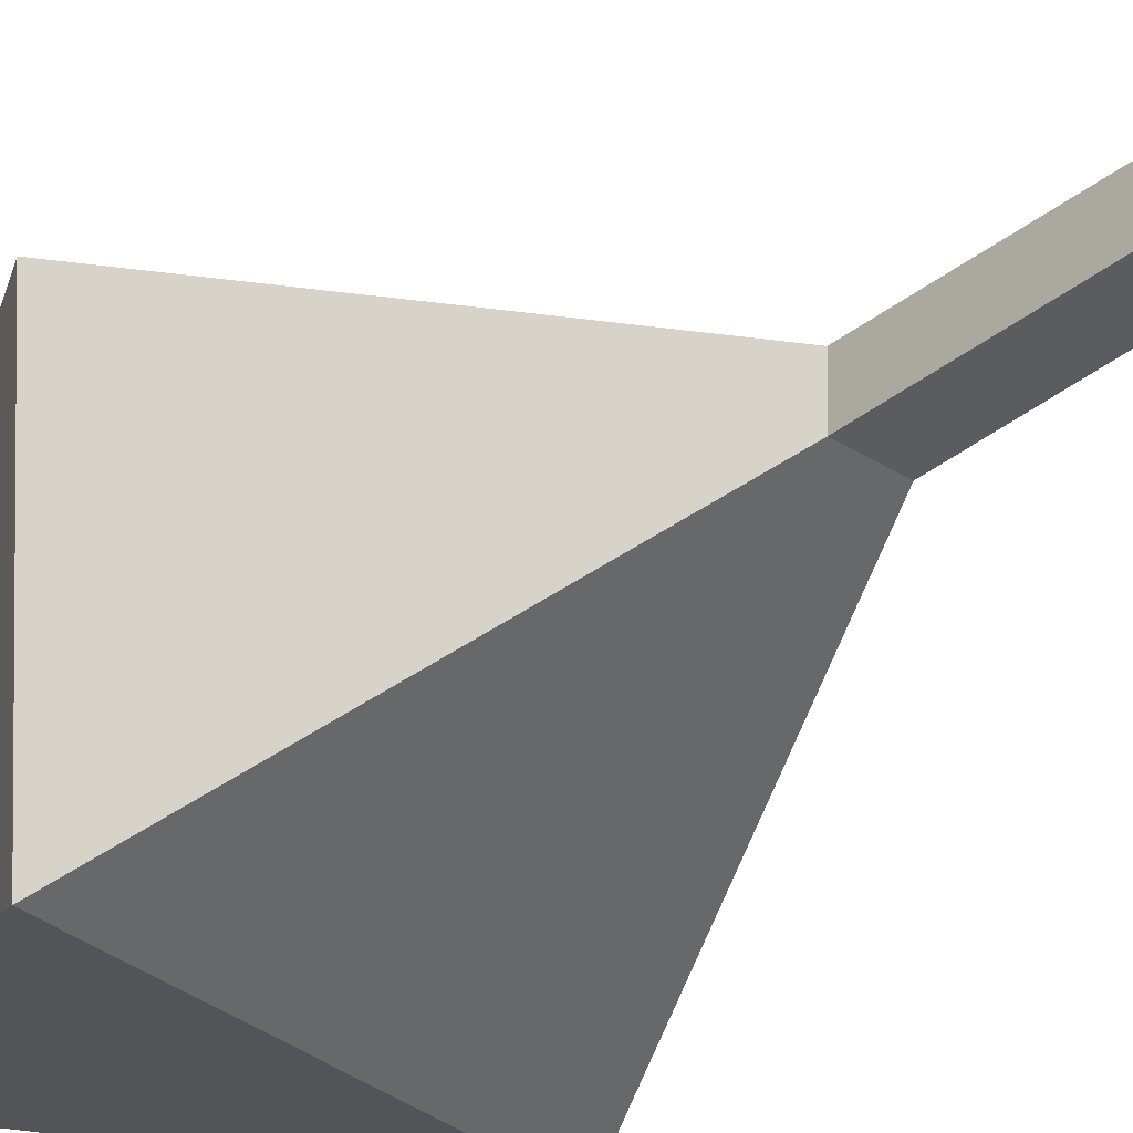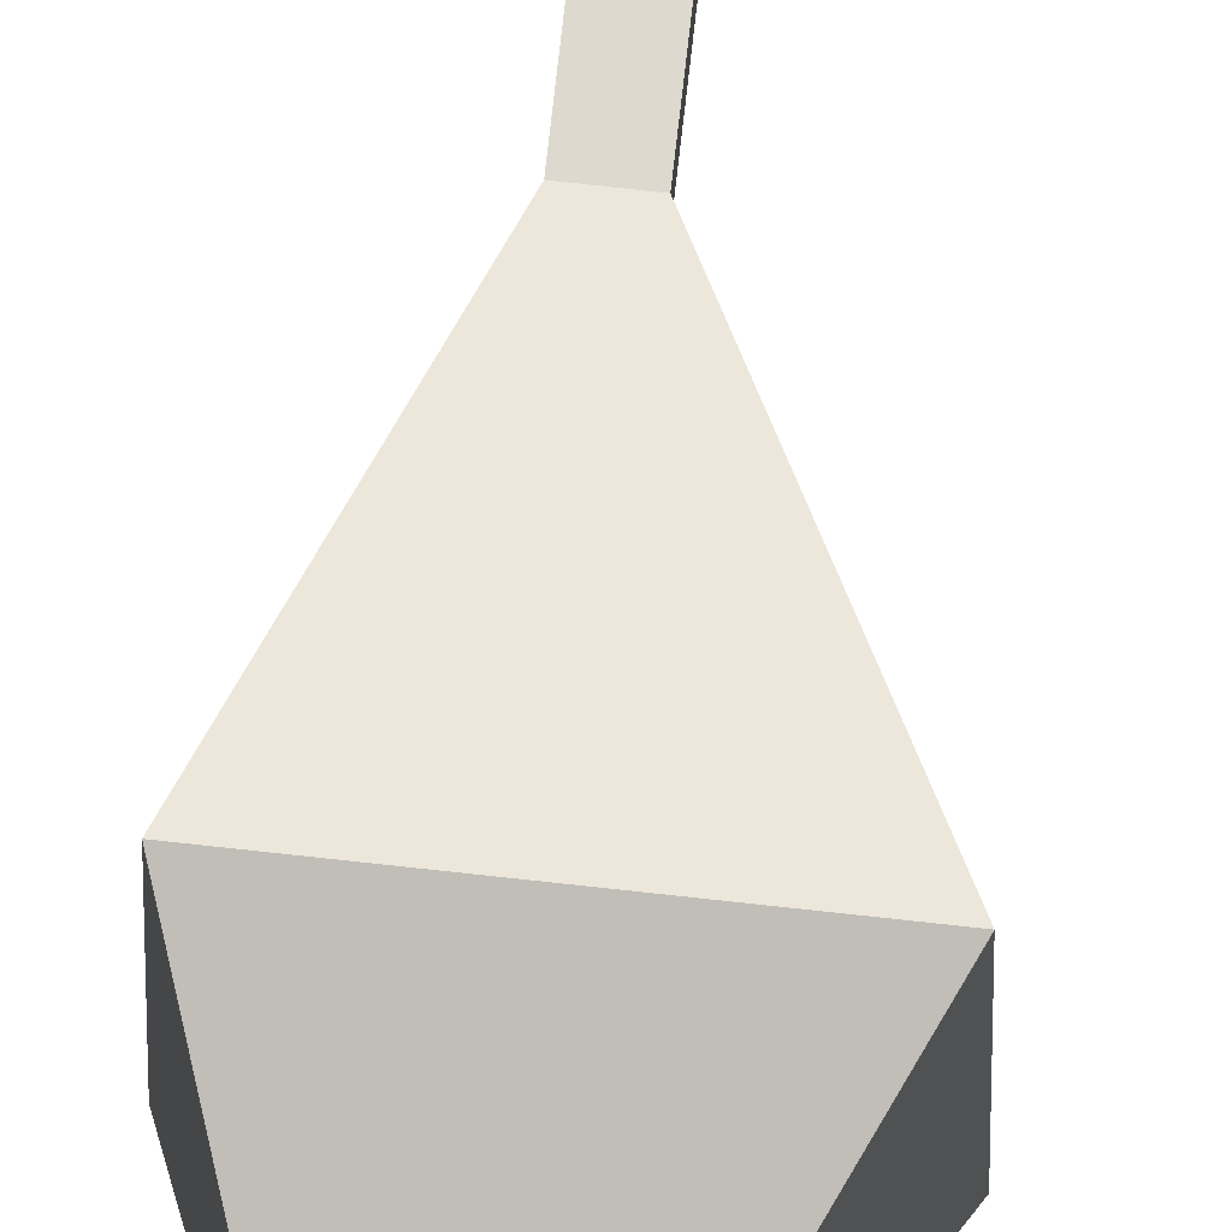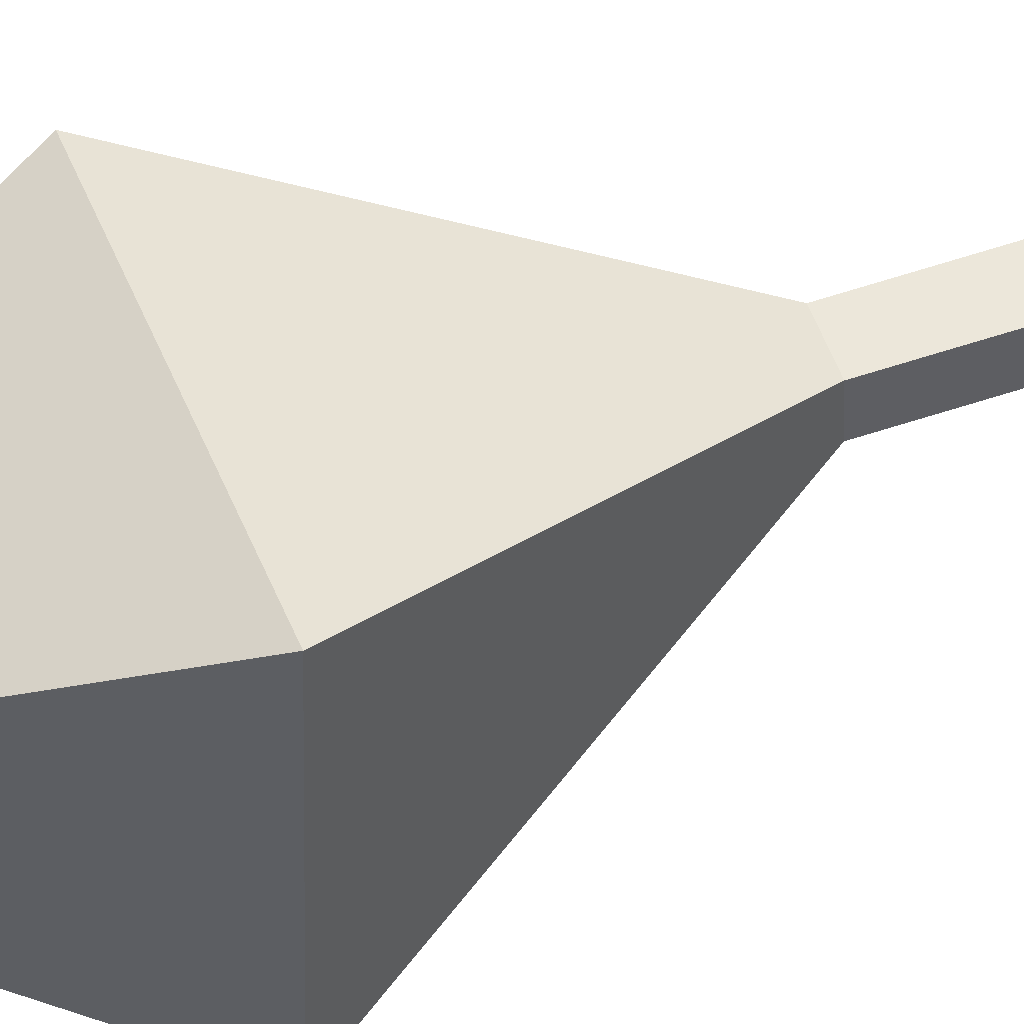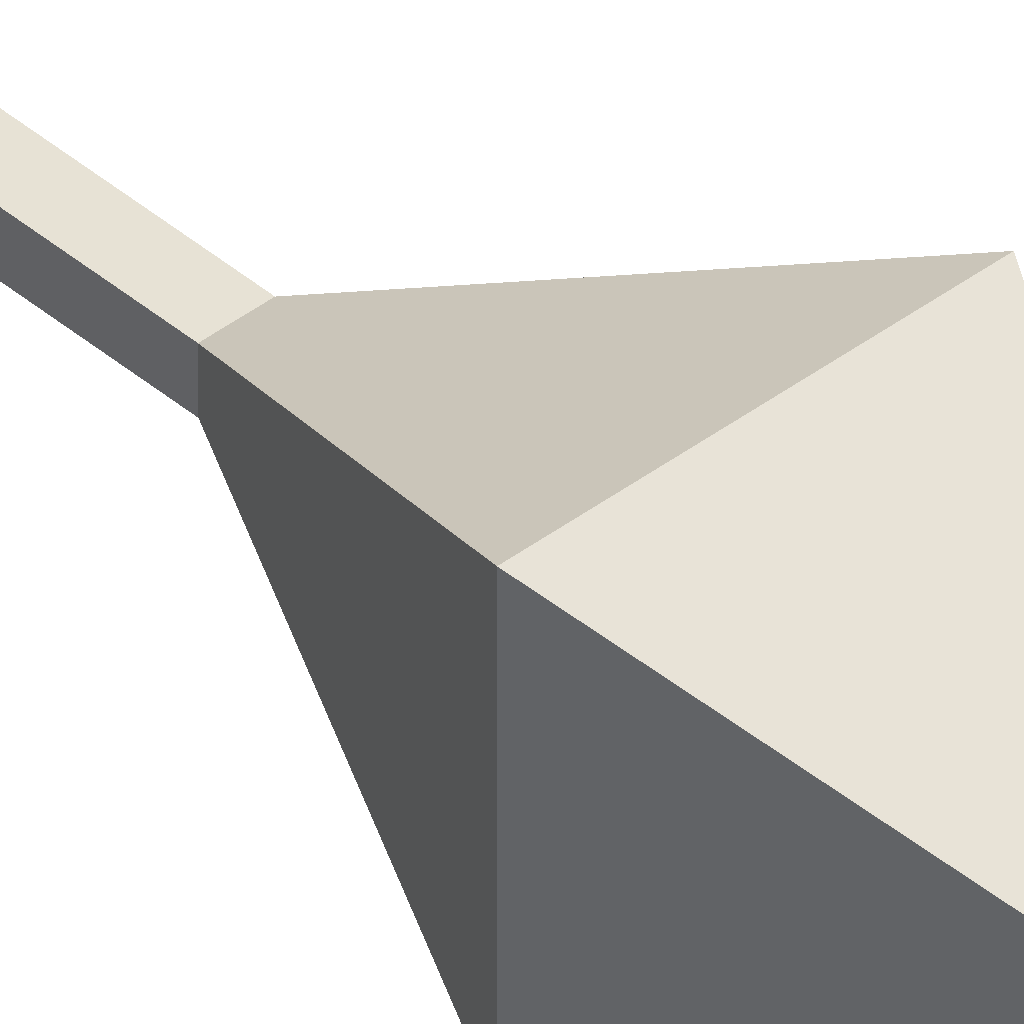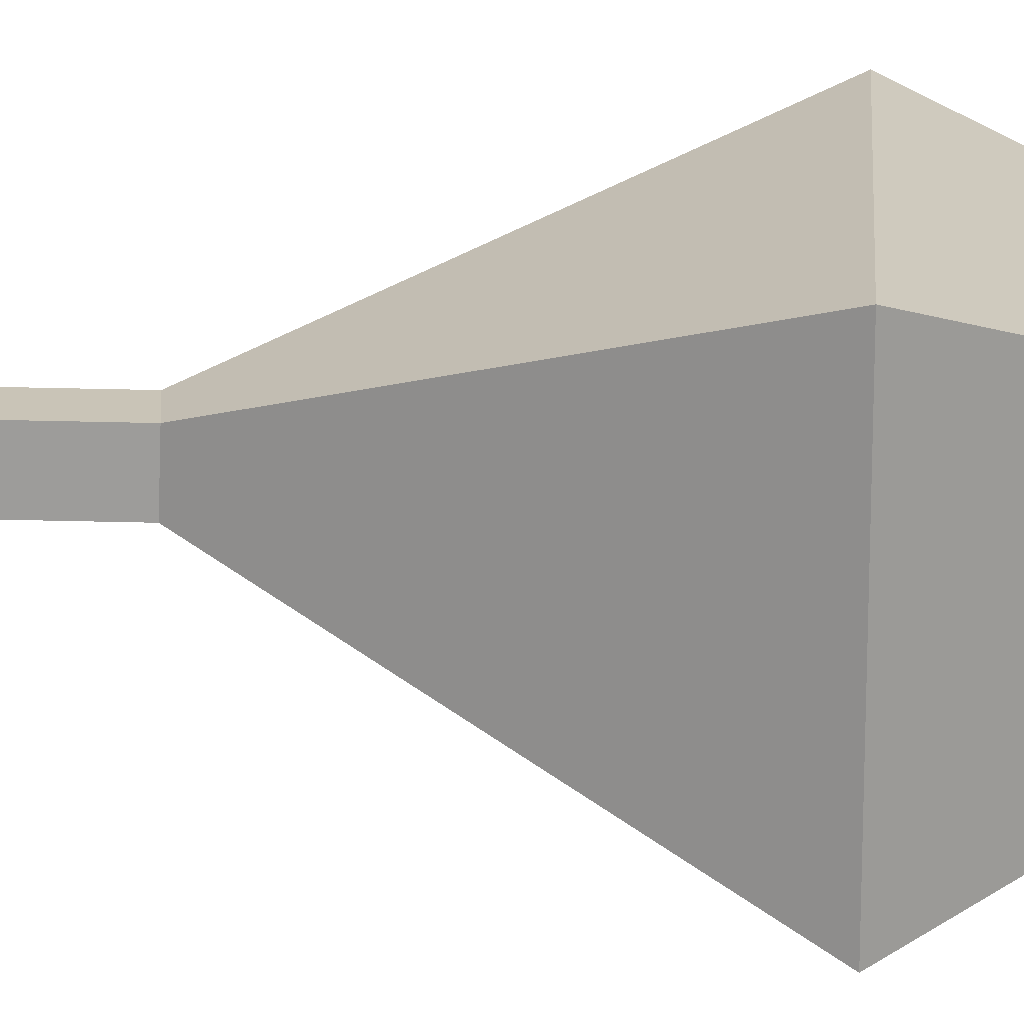
<metadata>
{"format":"obj","ext":"obj","renderer":"f3d","projection":"perspective","resolution":1024,"background":"white","views":[{"elev":-33.8,"azim":137.4,"up":"+Y"},{"elev":71.5,"azim":6.4,"up":"+Y"},{"elev":51.6,"azim":69.4,"up":"+Y"},{"elev":40.3,"azim":-43.3,"up":"+Y"},{"elev":-70.2,"azim":-91.2,"up":"+Y"}]}
</metadata>
<code>
o Cube
v -0.113 0.176 4.785
v -0.113 -0.1015 4.785
v 0.1867 0.176 4.785
v 0.1867 -0.1015 4.785
v -0.113 0.176 6.785
v -0.113 -0.1015 6.785
v 0.1867 0.176 6.785
v 0.1867 -0.1015 6.785
v -0.8301 -1 8.785
v 1.17 -1 8.785
v 1.17 1 8.785
v -0.8301 1 8.785
v -0.113 -0.1015 10.79
v 0.1867 -0.1015 10.79
v 0.1867 0.176 10.79
v -0.113 0.176 10.79
v -0.113 -0.1015 12.79
v 0.1867 -0.1015 12.79
v 0.1867 0.176 12.79
v -0.113 0.176 12.79
v -0.8301 -1 14.79
v 1.17 -1 14.79
v 1.17 1 14.79
v -0.8301 1 14.79
v -0.113 -0.1015 16.79
v 0.1867 -0.1015 16.79
v 0.1867 0.176 16.79
v -0.113 0.176 16.79
v -0.113 -0.1015 18.79
v 0.1867 -0.1015 18.79
v 0.1867 0.176 18.79
v -0.113 0.176 18.79
v -0.8301 -1 20.79
v 1.17 -1 20.79
v 1.17 1 20.79
v -0.8301 1 20.79
v -0.113 -0.1015 22.79
v 0.1867 -0.1015 22.79
v 0.1867 0.176 22.79
v -0.113 0.176 22.79
v -0.113 -0.1015 24.79
v 0.1867 -0.1015 24.79
v 0.1867 0.176 24.79
v -0.113 0.176 24.79
v -0.8301 -1 26.79
v 1.17 -1 26.79
v 1.17 1 26.79
v -0.8301 1 26.79
v -0.113 -0.1015 28.79
v 0.1867 -0.1015 28.79
v 0.1867 0.176 28.79
v -0.113 0.176 28.79
v -0.113 -0.1015 30.79
v 0.1867 -0.1015 30.79
v 0.1867 0.176 30.79
v -0.113 0.176 30.79
v -0.8301 -1 32.79
v 1.17 -1 32.79
v 1.17 1 32.79
v -0.8301 1 32.79
v -0.113 -0.1015 34.79
v 0.1867 -0.1015 34.79
v 0.1867 0.176 34.79
v -0.113 0.176 34.79
v -0.113 -0.1015 36.79
v 0.1867 -0.1015 36.79
v 0.1867 0.176 36.79
v -0.113 0.176 36.79
v -0.8301 -1 38.79
v 1.17 -1 38.79
v 1.17 1 38.79
v -0.8301 1 38.79
v -0.113 -0.1015 40.79
v 0.1867 -0.1015 40.79
v 0.1867 0.176 40.79
v -0.113 0.176 40.79
v -0.113 -0.1015 42.79
v 0.1867 -0.1015 42.79
v 0.1867 0.176 42.79
v -0.113 0.176 42.79
v -0.8301 -1 44.79
v 1.17 -1 44.79
v 1.17 1 44.79
v -0.8301 1 44.79
v -0.113 -0.1015 46.79
v 0.1867 -0.1015 46.79
v 0.1867 0.176 46.79
v -0.113 0.176 46.79
v -0.113 -0.1015 48.79
v 0.1867 -0.1015 48.79
v 0.1867 0.176 48.79
v -0.113 0.176 48.79
v -0.8301 -1 50.79
v 1.17 -1 50.79
v 1.17 1 50.79
v -0.8301 1 50.79
v -0.113 -0.1015 52.79
v 0.1867 -0.1015 52.79
v 0.1867 0.176 52.79
v -0.113 0.176 52.79
v -0.113 -0.1015 54.79
v 0.1867 -0.1015 54.79
v 0.1867 0.176 54.79
v -0.113 0.176 54.79
v -0.8301 -1 56.79
v 1.17 -1 56.79
v 1.17 1 56.79
v -0.8301 1 56.79
v -0.113 -0.1015 58.79
v 0.1867 -0.1015 58.79
v 0.1867 0.176 58.79
v -0.113 0.176 58.79
v -0.113 -0.1015 60.79
v 0.1867 -0.1015 60.79
v 0.1867 0.176 60.79
v -0.113 0.176 60.79
v -0.8301 -1 62.79
v 1.17 -1 62.79
v 1.17 1 62.79
v -0.8301 1 62.79
v -0.113 -0.1015 64.79
v 0.1867 -0.1015 64.79
v 0.1867 0.176 64.79
v -0.113 0.176 64.79
v -0.113 -0.1015 66.79
v 0.1867 -0.1015 66.79
v 0.1867 0.176 66.79
v -0.113 0.176 66.79
v -0.8301 -1 68.79
v 1.17 -1 68.79
v 1.17 1 68.79
v -0.8301 1 68.79
v -0.8301 -1 70.79
v 1.17 -1 70.79
v 1.17 1 70.79
v -0.8301 1 70.79
f 5 3 1
f 3 8 4
f 7 12 11
f 2 8 6
f 1 4 2
f 5 2 6
f 12 13 16
f 6 12 5
f 8 11 10
f 8 9 6
f 14 17 13
f 9 14 13
f 12 15 11
f 11 14 10
f 19 24 23
f 16 19 15
f 15 18 14
f 13 20 16
f 24 25 28
f 18 23 22
f 17 24 20
f 18 21 17
f 28 31 27
f 21 26 25
f 24 27 23
f 23 26 22
f 30 35 34
f 27 30 26
f 25 32 28
f 26 29 25
f 36 37 40
f 29 36 32
f 30 33 29
f 31 36 35
f 40 43 39
f 33 38 37
f 36 39 35
f 35 38 34
f 42 45 41
f 39 42 38
f 37 44 40
f 38 41 37
f 48 51 47
f 43 48 47
f 42 47 46
f 41 48 44
f 49 56 52
f 47 50 46
f 48 49 52
f 45 50 49
f 55 60 59
f 50 53 49
f 52 55 51
f 51 54 50
f 59 62 58
f 54 59 58
f 53 60 56
f 54 57 53
f 61 68 64
f 60 61 64
f 57 62 61
f 60 63 59
f 67 72 71
f 62 65 61
f 64 67 63
f 63 66 62
f 72 73 76
f 66 71 70
f 65 72 68
f 66 69 65
f 73 80 76
f 69 74 73
f 72 75 71
f 71 74 70
f 79 84 83
f 74 77 73
f 76 79 75
f 75 78 74
f 84 85 88
f 78 83 82
f 77 84 80
f 78 81 77
f 86 89 85
f 81 86 85
f 84 87 83
f 83 86 82
f 89 96 92
f 88 91 87
f 87 90 86
f 85 92 88
f 93 98 97
f 90 93 89
f 91 96 95
f 90 95 94
f 100 103 99
f 96 99 95
f 95 98 94
f 96 97 100
f 101 108 104
f 99 102 98
f 97 104 100
f 98 101 97
f 108 111 107
f 102 105 101
f 103 108 107
f 102 107 106
f 111 114 110
f 107 110 106
f 108 109 112
f 105 110 109
f 113 120 116
f 109 116 112
f 110 113 109
f 112 115 111
f 120 123 119
f 114 117 113
f 115 120 119
f 114 119 118
f 121 128 124
f 119 122 118
f 120 121 124
f 117 122 121
f 126 129 125
f 122 125 121
f 124 127 123
f 123 126 122
f 132 135 131
f 127 132 131
f 126 131 130
f 125 132 128
f 135 133 134
f 131 134 130
f 129 136 132
f 130 133 129
f 5 7 3
f 3 7 8
f 7 5 12
f 2 4 8
f 1 3 4
f 5 1 2
f 12 9 13
f 6 9 12
f 8 7 11
f 8 10 9
f 14 18 17
f 9 10 14
f 12 16 15
f 11 15 14
f 19 20 24
f 16 20 19
f 15 19 18
f 13 17 20
f 24 21 25
f 18 19 23
f 17 21 24
f 18 22 21
f 28 32 31
f 21 22 26
f 24 28 27
f 23 27 26
f 30 31 35
f 27 31 30
f 25 29 32
f 26 30 29
f 36 33 37
f 29 33 36
f 30 34 33
f 31 32 36
f 40 44 43
f 33 34 38
f 36 40 39
f 35 39 38
f 42 46 45
f 39 43 42
f 37 41 44
f 38 42 41
f 48 52 51
f 43 44 48
f 42 43 47
f 41 45 48
f 49 53 56
f 47 51 50
f 48 45 49
f 45 46 50
f 55 56 60
f 50 54 53
f 52 56 55
f 51 55 54
f 59 63 62
f 54 55 59
f 53 57 60
f 54 58 57
f 61 65 68
f 60 57 61
f 57 58 62
f 60 64 63
f 67 68 72
f 62 66 65
f 64 68 67
f 63 67 66
f 72 69 73
f 66 67 71
f 65 69 72
f 66 70 69
f 73 77 80
f 69 70 74
f 72 76 75
f 71 75 74
f 79 80 84
f 74 78 77
f 76 80 79
f 75 79 78
f 84 81 85
f 78 79 83
f 77 81 84
f 78 82 81
f 86 90 89
f 81 82 86
f 84 88 87
f 83 87 86
f 89 93 96
f 88 92 91
f 87 91 90
f 85 89 92
f 93 94 98
f 90 94 93
f 91 92 96
f 90 91 95
f 100 104 103
f 96 100 99
f 95 99 98
f 96 93 97
f 101 105 108
f 99 103 102
f 97 101 104
f 98 102 101
f 108 112 111
f 102 106 105
f 103 104 108
f 102 103 107
f 111 115 114
f 107 111 110
f 108 105 109
f 105 106 110
f 113 117 120
f 109 113 116
f 110 114 113
f 112 116 115
f 120 124 123
f 114 118 117
f 115 116 120
f 114 115 119
f 121 125 128
f 119 123 122
f 120 117 121
f 117 118 122
f 126 130 129
f 122 126 125
f 124 128 127
f 123 127 126
f 132 136 135
f 127 128 132
f 126 127 131
f 125 129 132
f 135 136 133
f 131 135 134
f 129 133 136
f 130 134 133

</code>
